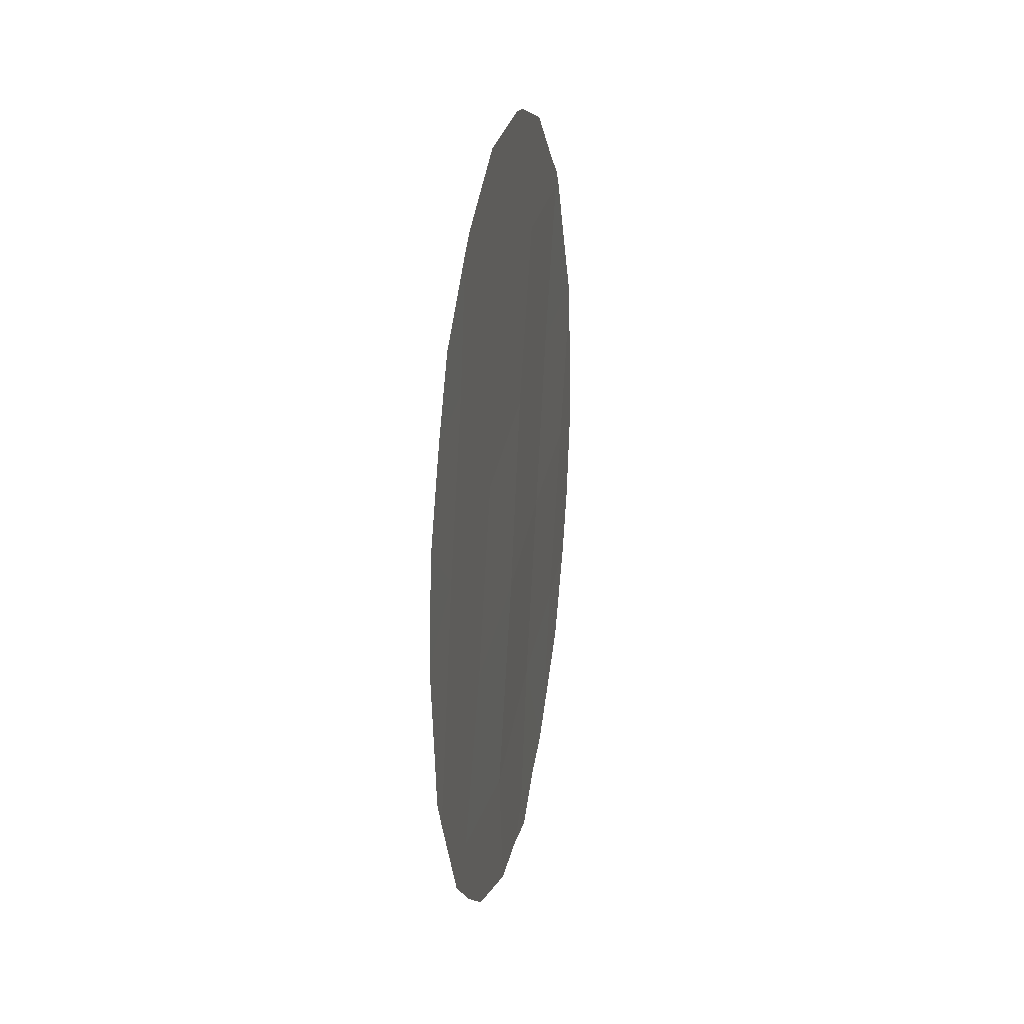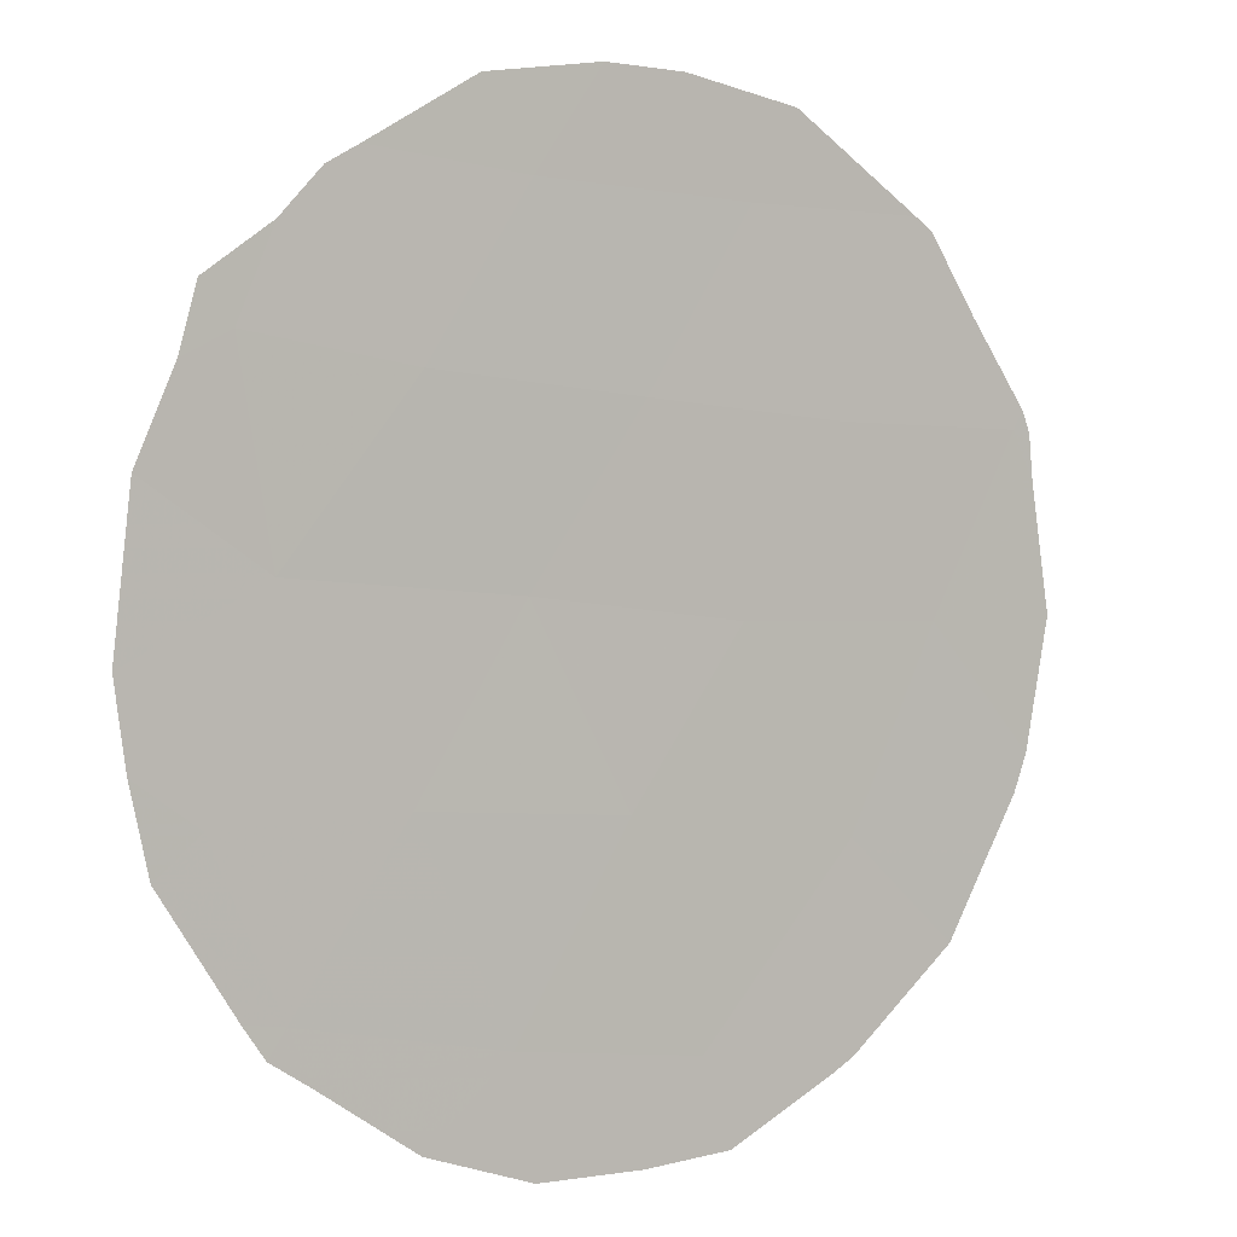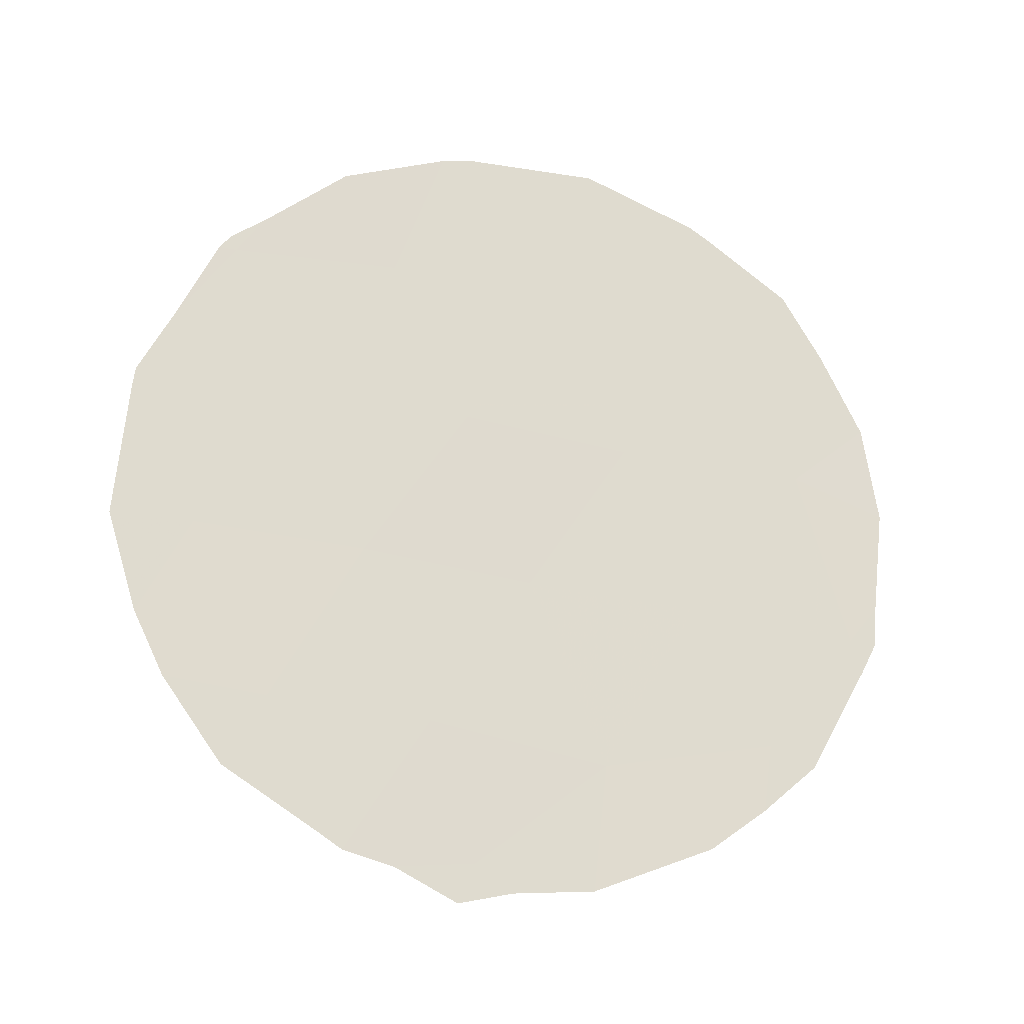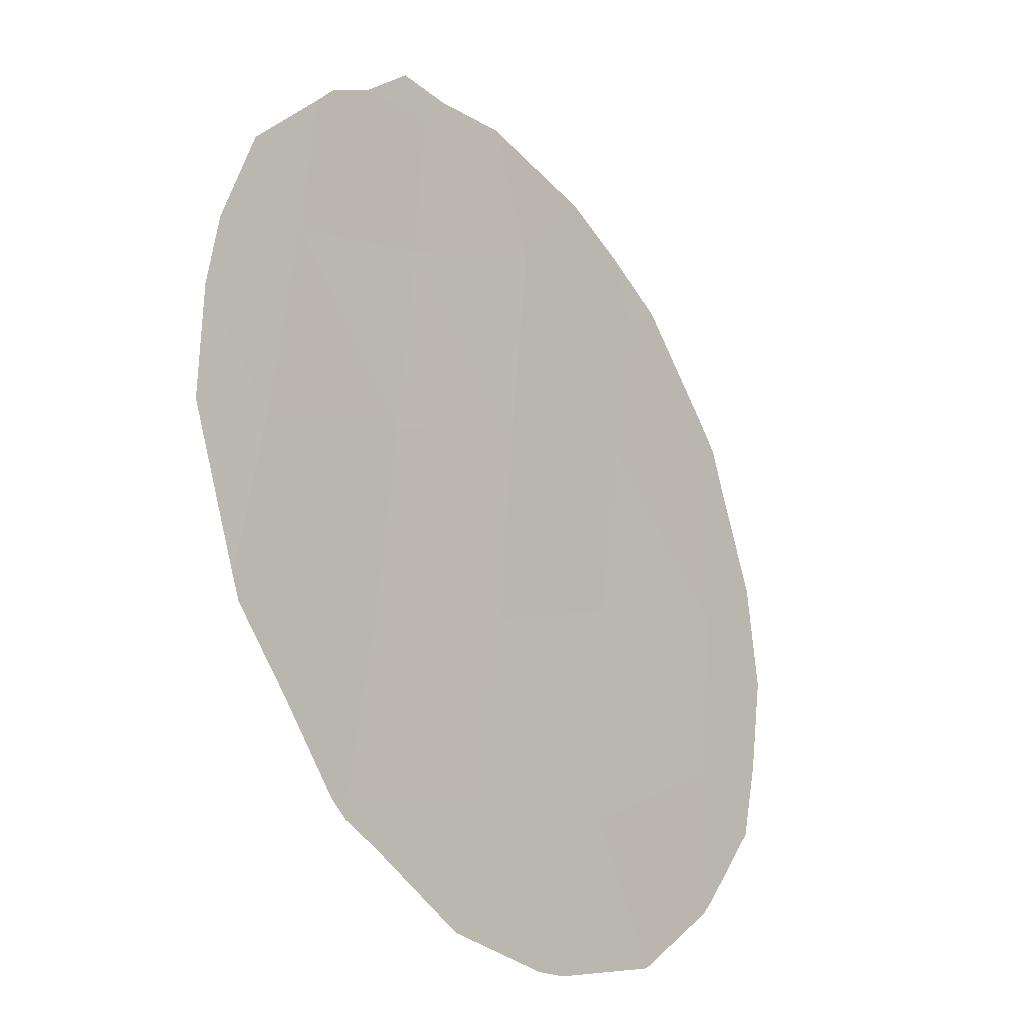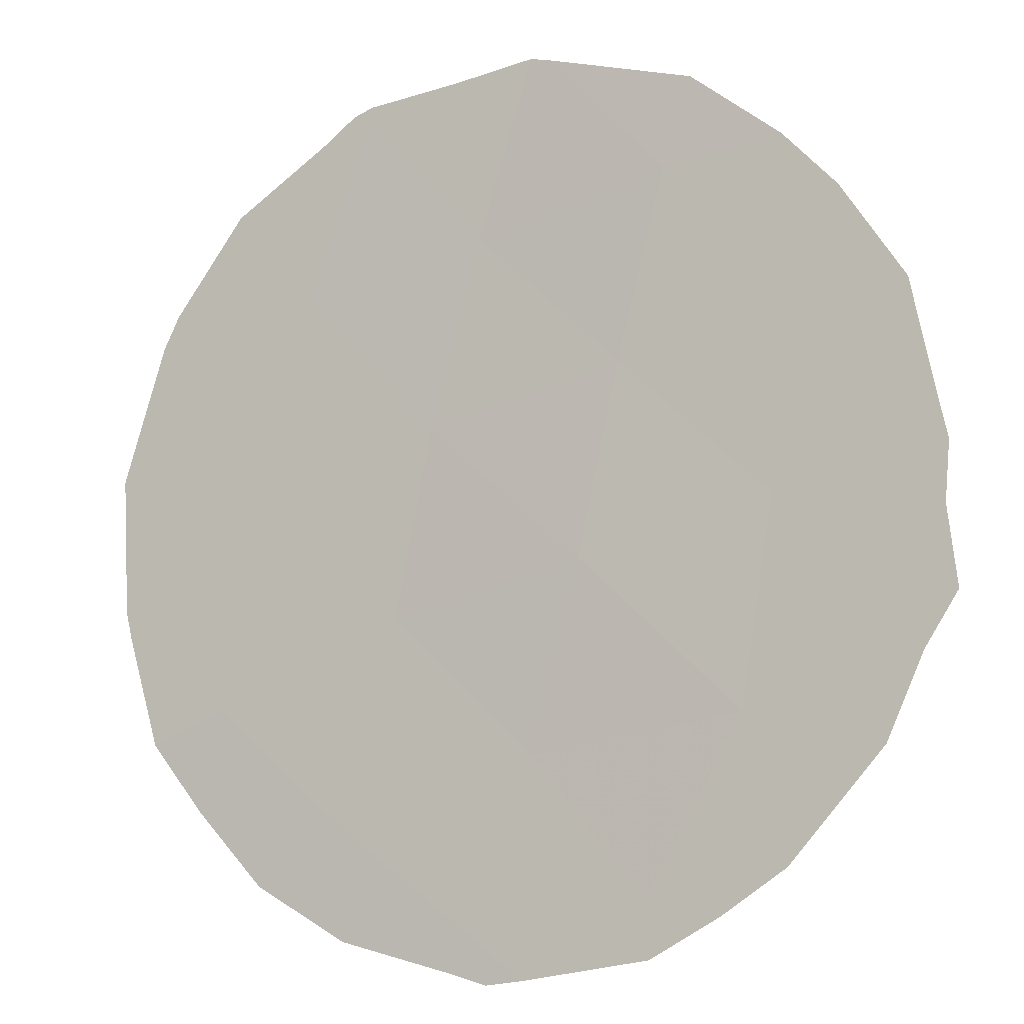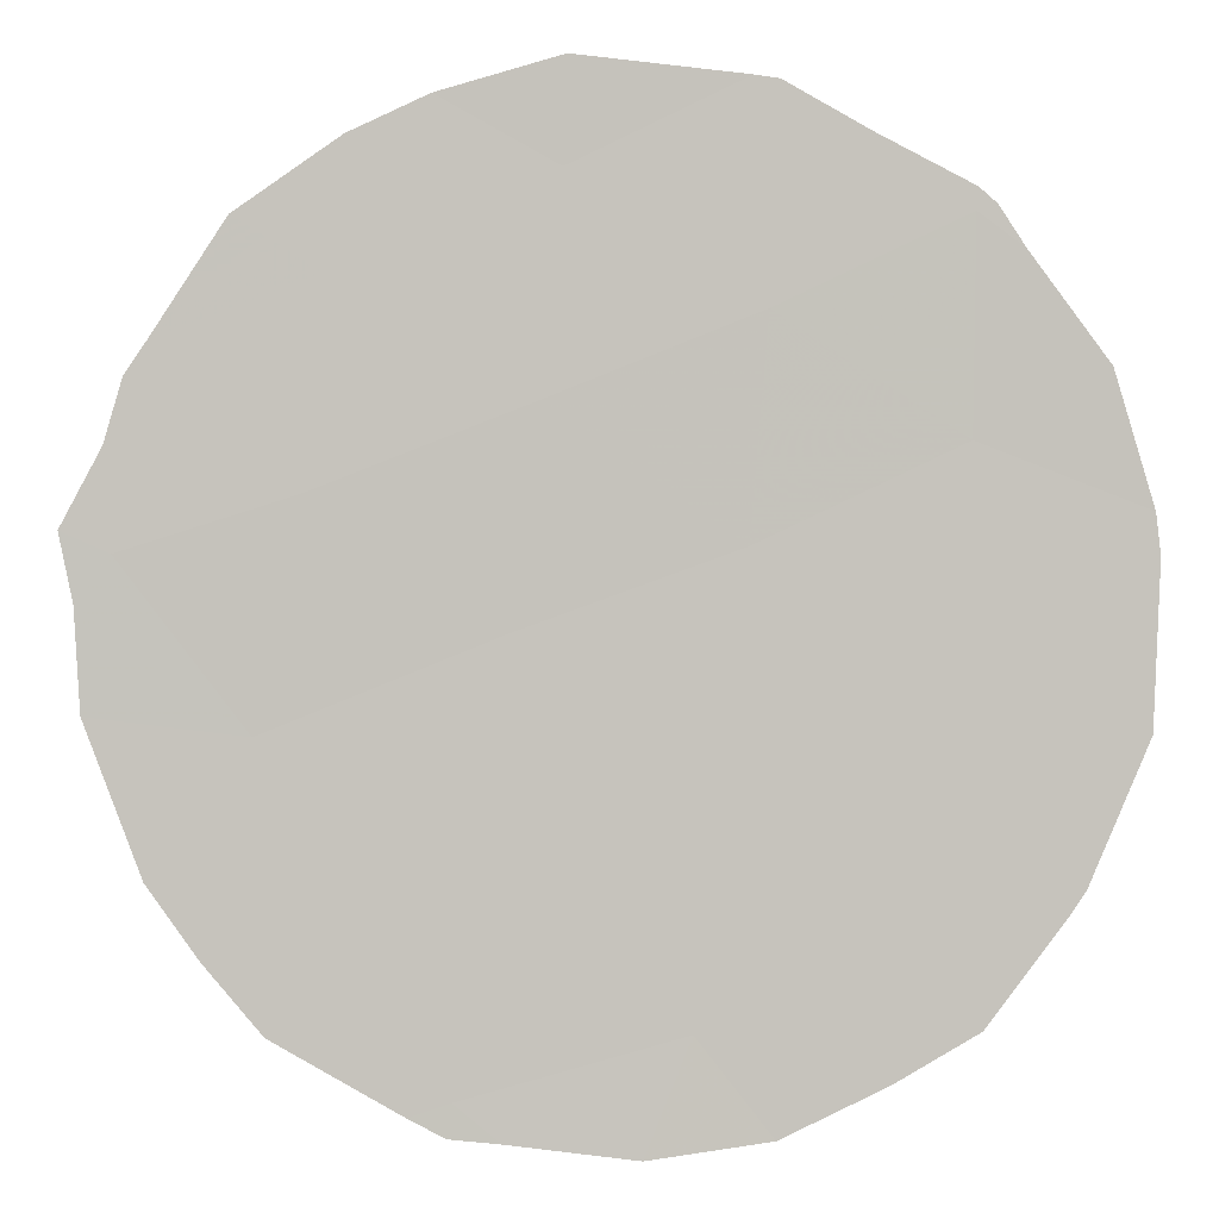
<metadata>
{"format":"obj","ext":"obj","renderer":"f3d","projection":"perspective","resolution":1024,"background":"white","views":[{"elev":23.6,"azim":45.0,"up":"+Z"},{"elev":-40.0,"azim":-133.2,"up":"+Y"},{"elev":-21.2,"azim":-68.5,"up":"+Z"},{"elev":74.5,"azim":-9.9,"up":"+Y"},{"elev":31.4,"azim":121.9,"up":"+Y"},{"elev":-33.9,"azim":-91.4,"up":"+Y"}]}
</metadata>
<code>
v 72.28 64.57 4.126
v 71.52 65.68 2.366
v 71.03 66.33 4.266
v 72.03 64.96 0.7788
v 70.91 66.58 0.4271
v 72.63 64.09 2.122
v 70.58 66.96 6.458
v 70.05 67.81 -0.7558
v 70.39 67.3 2.531
v 69.93 67.9 4.532
v 68.15 70.46 2.943
v 69.25 68.88 2.777
v 68.78 69.51 4.67
v 69.73 68.23 0.8194
v 71.88 65.1 5.89
v 69.39 68.63 6.376
v 68.68 69.73 0.9845
v 68.29 70.18 6.373
v 71.62 65.58 -0.4577
v 71.98 65.05 0.01604
v 70.78 66.64 7.918
v 71.53 65.58 7.391
v 72.34 64.53 0.5611
v 69.71 68.16 7.908
v 69.92 67.85 7.957
v 72.8 63.84 2.084
v 72.71 63.98 1.748
v 70.83 66.71 -0.997
v 70.3 67.47 -1.063
v 69.94 67.97 -1.2
v 72.82 63.81 2.546
v 72.88 63.7 3.722
v 68.18 70.35 6.386
v 68.26 70.23 6.553
v 68.41 70.12 0.1846
v 68.02 70.67 1.132
v 67.61 71.22 2.965
v 67.81 70.95 1.849
v 69.02 69.27 -0.4758
v 71.66 65.39 7.242
v 72.22 64.6 6.544
v 69.02 69.14 7.533
v 68.46 69.93 6.794
v 67.93 70.72 5.499
v 67.7 71.07 4.735
v 67.68 71.09 4.509
v 72.49 64.23 5.778
v 72.77 63.84 4.831
v 69.53 68.55 -0.8335
v 69.2 69.02 -0.6758
f 2 1 3
f 4 5 19
f 4 19 20
f 4 6 2
f 6 1 2
f 7 22 21
f 4 20 23
f 9 2 3
f 3 10 9
f 16 7 25
f 16 25 24
f 6 27 26
f 5 4 2
f 5 8 29
f 5 29 28
f 6 4 23
f 6 23 27
f 5 2 9
f 15 7 3
f 8 30 29
f 5 28 19
f 1 6 31
f 1 31 32
f 18 34 33
f 12 10 13
f 3 7 10
f 17 36 35
f 11 37 38
f 17 35 39
f 9 10 12
f 8 5 14
f 5 9 14
f 9 12 14
f 15 41 40
f 16 24 42
f 18 16 42
f 18 42 43
f 10 16 13
f 13 18 44
f 13 44 45
f 11 12 13
f 11 13 45
f 11 45 46
f 7 15 40
f 7 40 22
f 7 21 25
f 16 10 7
f 1 15 3
f 11 46 37
f 15 1 48
f 15 48 47
f 8 49 30
f 6 26 31
f 18 43 34
f 11 17 12
f 17 11 38
f 17 38 36
f 1 32 48
f 14 17 39
f 14 39 50
f 8 14 50
f 8 50 49
f 12 17 14
f 15 47 41
f 16 18 13
f 18 33 44

</code>
